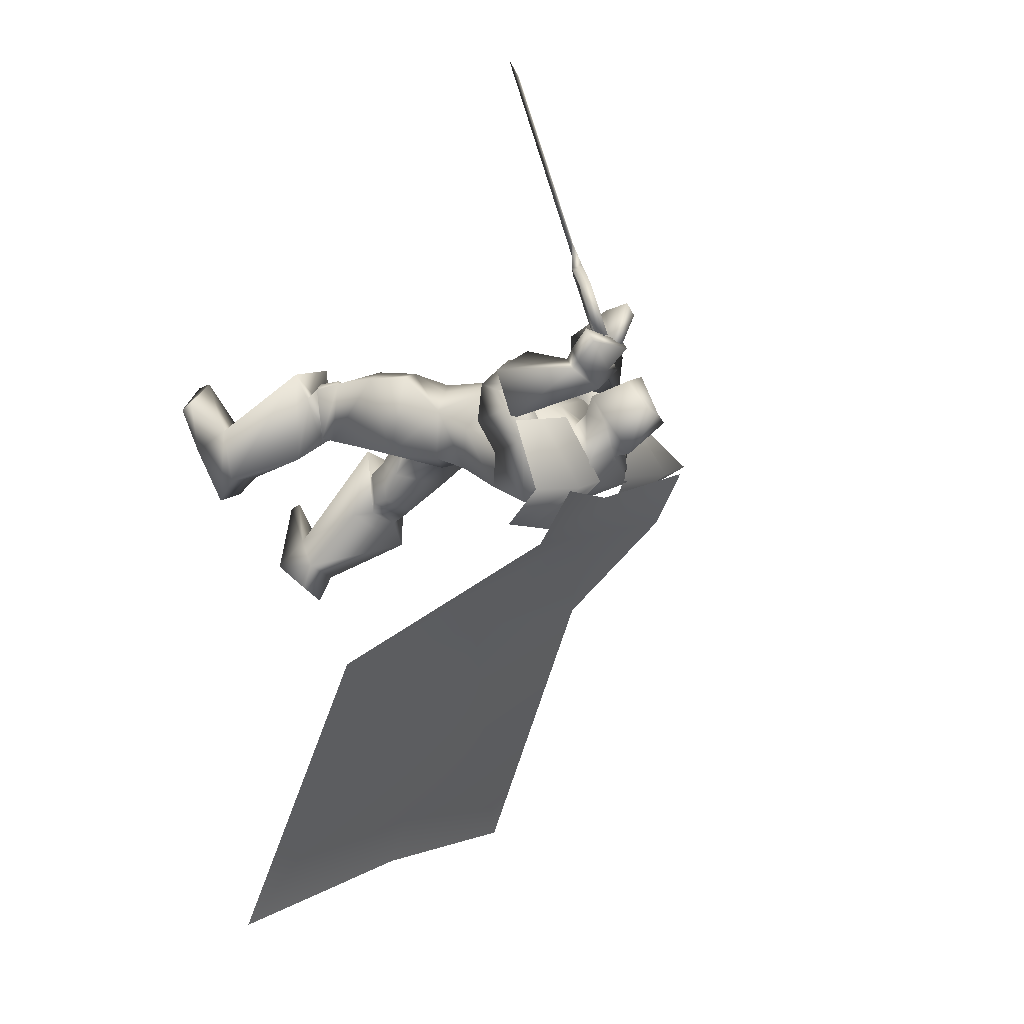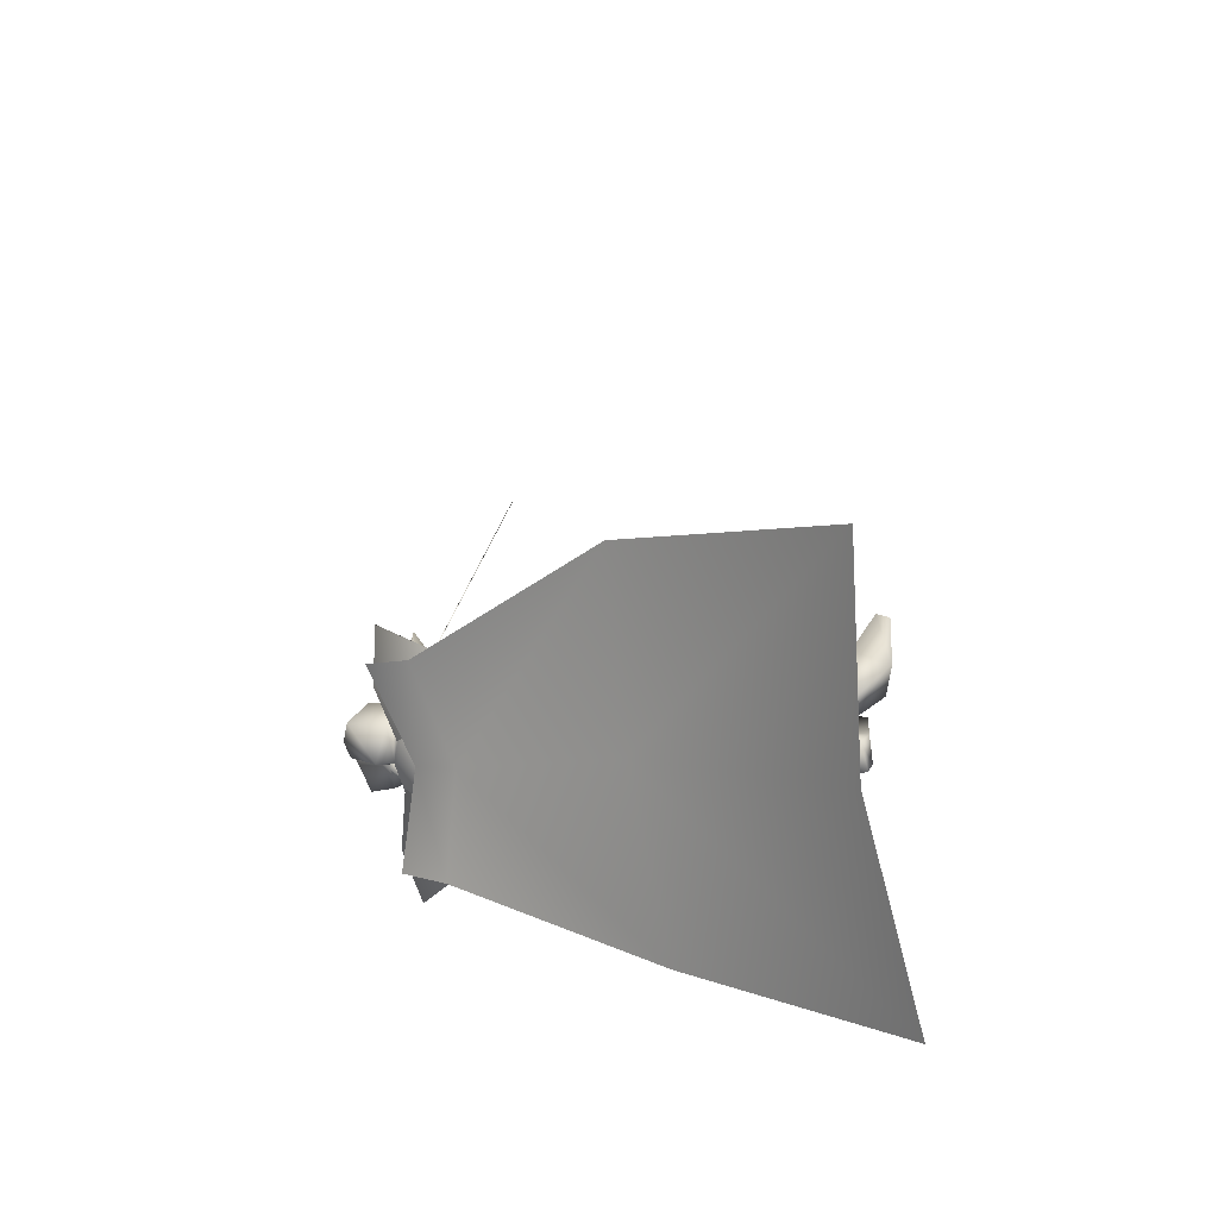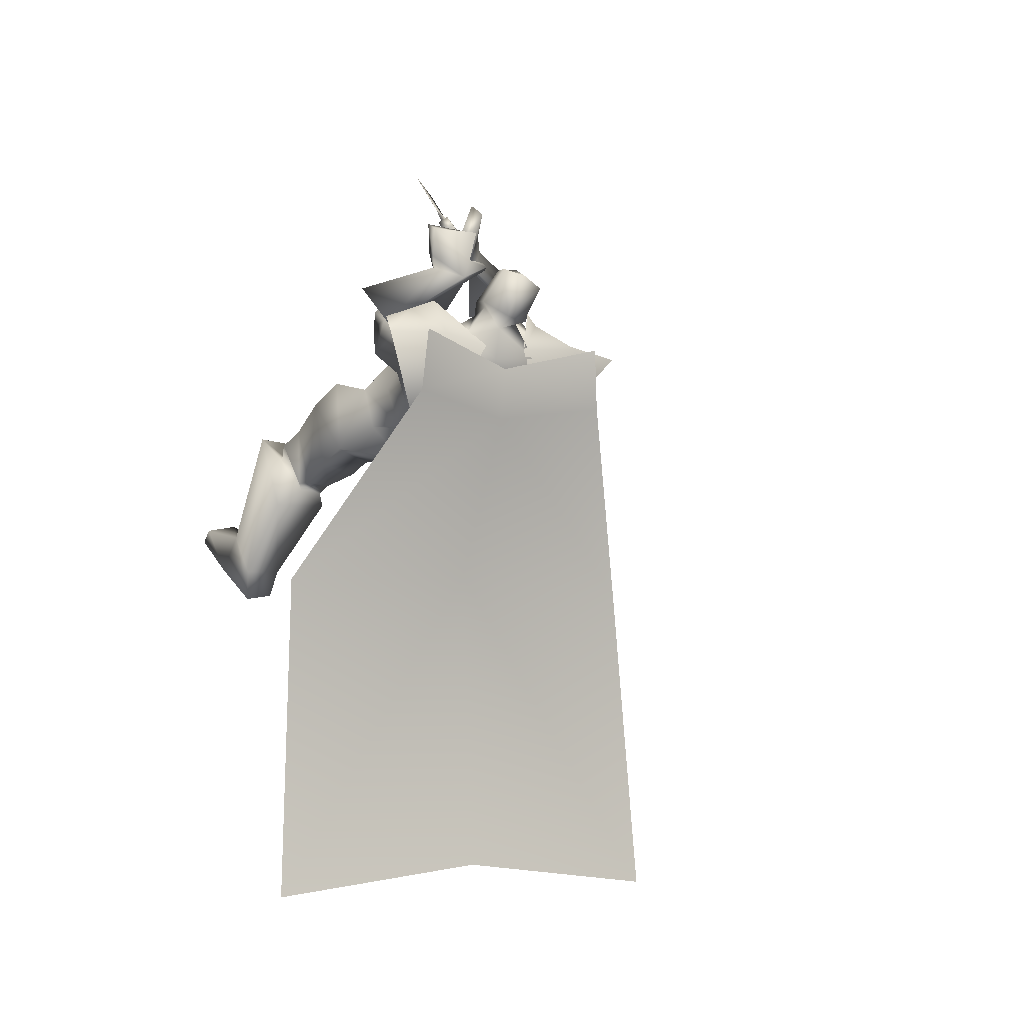
<metadata>
{"format":"obj","ext":"obj","renderer":"f3d","projection":"perspective","resolution":1024,"background":"white","views":[{"elev":-26.8,"azim":122.1,"up":"+Z"},{"elev":-53.3,"azim":-88.7,"up":"+Z"},{"elev":-59.7,"azim":149.2,"up":"+Z"}]}
</metadata>
<code>
o Cube_Cube.001
v 0.1308 0.4056 -0.6209
v -0.1997 0.4488 -0.4405
v 0.3186 0.5798 -0.3252
v -0.03334 0.6328 -0.1461
v 0.2491 0.3088 -0.6257
v -0.2925 0.3838 -0.3379
v 0.4392 0.4554 -0.3585
v -0.1566 0.5451 -0.05541
v 0.1069 0.5858 -0.4748
v -0.03201 0.6067 -0.4041
v 0.452 0.5403 -0.6462
v -0.3723 0.6643 -0.2268
v 0.3415 0.6037 -0.6214
v -0.2758 0.6967 -0.3074
v 0.007054 0.5451 -0.4841
v 0.2738 0.4484 -0.7452
v -0.3726 0.5457 -0.4163
v -0.05884 0.4083 -0.5731
v 0.366 -0.2609 -1.051
v -0.834 -0.08023 -0.4408
v -0.2211 -0.1322 -0.732
v -0.03017 -0.9499 -1.75
v -1.329 -0.7544 -1.09
v -0.6497 -0.7781 -1.383
v 0.2527 0.7207 -0.1014
v 0.2791 0.7326 -0.09801
v 0.2513 0.6582 0.1306
v 0.2881 0.6749 0.1354
v 0.357 0.7671 -0.08403
v 0.2506 0.6222 0.2645
v 0.2219 0.6037 0.281
v 0.3173 0.6844 0.1534
v 0.3505 0.7012 0.1514
v 0.2698 0.634 0.2554
v 0.2781 0.6328 0.2752
v 0.2525 0.6153 0.2937
v 0.2714 0.6242 0.2949
v 0.2343 0.5805 0.3145
v 0.3694 0.6445 0.3227
v 0.233 0.303 1.354
v 0.3591 0.4191 1.15
v 0.3599 0.4175 1.149
v 0.2338 0.3014 1.353
v 0.3702 0.6428 0.3222
v 0.2351 0.5789 0.314
v 0.2874 0.5915 0.2862
v 0.2685 0.5826 0.285
v 0.2941 0.6001 0.2664
v 0.2858 0.6013 0.2466
v 0.3666 0.6685 0.1427
v 0.3333 0.6517 0.1447
v 0.238 0.571 0.2723
v 0.2666 0.5895 0.2558
v 0.373 0.7344 -0.09275
v 0.3041 0.6422 0.1266
v 0.2673 0.6255 0.1219
v 0.2951 0.6999 -0.1067
v 0.2687 0.688 -0.1101
v 0.1832 0.5783 -0.4616
v -0.0758 0.5966 -0.3998
v 0.04692 0.5493 -0.4568
v 0.1844 0.5324 -0.2849
v 0.009317 0.5448 -0.2431
v 0.1064 0.511 -0.2271
v 0.2592 0.3723 -0.5611
v -0.2377 0.4595 -0.2999
v 0.2793 0.529 -0.4281
v -0.1008 0.5854 -0.2401
v -0.01077 0.3623 -0.465
v 0.009965 0.2385 -0.3876
v 0.2321 0.2372 -0.4568
v -0.1773 0.2997 -0.239
v 0.2926 0.443 -0.2219
v 0.03114 0.4824 -0.08883
v 0.1547 0.4627 -0.1663
v 0.272 0.385 -0.3082
v -0.04382 0.4228 -0.1475
v 0.2659 0.2879 -0.08529
v 0.1181 0.3102 -0.01008
v 0.1985 0.3131 -0.03914
v 0.268 0.1416 -0.2188
v -0.02347 0.1855 -0.07052
v 0.05777 0.09675 -0.2517
v 0.184 0.08049 -0.3169
v -0.06856 0.1185 -0.1884
v 0.4266 0.4105 -0.2926
v -0.09461 0.53 -0.02182
v 0.3805 0.4498 -0.21
v 0.007665 0.5367 -0.0218
v 0.3883 0.2711 -0.2806
v -0.1117 0.3873 -0.002242
v 0.3116 0.3726 -0.1957
v 0.02724 0.4364 -0.0431
v 0.4373 0.449 -0.2088
v -0.009402 0.5562 0.04899
v 0.366 0.4363 -0.2569
v 0.009003 0.5408 -0.03456
v 0.4032 0.406 -0.08789
v 0.05444 0.4602 0.1148
v 0.3105 0.3904 -0.1926
v 0.05724 0.4576 -0.02587
v 0.3906 0.4191 -0.2205
v -0.000429 0.5254 -0.01063
v 0.4579 0.3936 -0.2312
v -0.06581 0.5226 0.03929
v 0.4203 0.3071 -0.1627
v -0.03914 0.4056 0.0822
v 0.3285 0.3581 -0.1802
v 0.03409 0.4338 -0.01636
v 0.538 0.4417 -0.208
v -0.0827 0.5829 0.1132
v 0.4091 0.4198 -0.3268
v -0.06509 0.5686 -0.06196
v 0.3741 0.4612 -0.05745
v 0.1181 0.4857 0.1252
v 0.2384 0.444 -0.2072
v 0.127 0.4854 -0.07744
v 0.1843 0.00829 0.04173
v 0.3241 0.06202 -0.1454
v -0.02017 0.06532 0.01139
v 0.09611 0.05427 -0.2079
v 0.2519 0.01069 -0.2895
v -0.06622 0.06257 -0.1354
v 0.2773 -0.07495 0.06992
v 0.1341 -0.1209 0.07769
v 0.1968 -0.08545 0.07624
v 0.1642 -0.227 -0.1046
v 0.08656 -0.2049 -0.1392
v 0.1196 -0.1719 -0.143
v 0.3078 -0.1501 -0.2529
v -0.1001 -0.09383 -0.1178
v 0.0895 -0.07877 -0.2276
v 0.4219 -0.3092 0.02851
v -0.1111 -0.3672 -0.04186
v 0.2993 -0.339 0.06645
v 0.0104 -0.3969 -0.08295
v 0.2263 -0.4093 -0.05856
v 0.01269 -0.3783 -0.2428
v 0.3155 -0.4031 -0.1288
v -0.09602 -0.3464 -0.2521
v 0.3282 -0.1912 0.08675
v 0.04669 -0.2652 0.04886
v 0.4252 -0.163 0.001226
v -0.07247 -0.2112 0.05301
v 0.318 -0.2682 -0.1962
v -0.09794 -0.2046 -0.1803
v 0.4211 -0.4456 0.007304
v -0.135 -0.4564 -0.101
v 0.3106 -0.4621 0.03687
v -0.02883 -0.4851 -0.1369
v 0.2422 -0.4571 -0.06861
v -0.02273 -0.4604 -0.26
v 0.3206 -0.4477 -0.1298
v -0.1184 -0.4333 -0.2687
v 0.2965 -0.4103 0.06926
v 0.005775 -0.451 -0.1134
v 0.4438 -0.3866 0.01726
v -0.1432 -0.415 -0.07437
v 0.2299 -0.438 -0.03742
v 0.01035 -0.4321 -0.2424
v 0.3412 -0.4293 -0.1196
v -0.1234 -0.3966 -0.2508
v 0.4203 -0.3859 0.05165
v -0.1067 -0.4267 -0.0579
v 0.3405 -0.4014 0.07463
v -0.02885 -0.4468 -0.0842
v 0.3588 -0.4413 0.05373
v -0.058 -0.466 -0.09415
v 0.3989 -0.4353 0.04301
v -0.0965 -0.4556 -0.08114
v 0.3447 -0.338 0.0726
v -0.02743 -0.4052 -0.05851
v 0.4012 -0.3242 0.05509
v -0.08352 -0.3915 -0.03954
v 0.4006 -0.9698 -0.04514
v -0.2307 -0.9833 -0.3007
v 0.2834 -0.9549 -0.02777
v -0.1143 -0.9672 -0.3182
v 0.2119 -0.9125 -0.16
v -0.1106 -0.839 -0.4414
v 0.2916 -0.9359 -0.2154
v -0.209 -0.8378 -0.4573
v 0.3457 -0.4236 0.1584
v 0.008334 -0.4729 -0.01057
v 0.5219 -0.4236 0.05376
v -0.1938 -0.4398 -0.00582
v 0.2039 -0.5129 -0.04385
v 0.01321 -0.5224 -0.2685
v 0.384 -0.5049 -0.2071
v -0.2204 -0.4682 -0.3094
v 0.2926 -0.8246 0.003134
v -0.09851 -0.8483 -0.2473
v 0.4187 -0.8346 -0.009031
v -0.219 -0.8574 -0.2122
v 0.2283 -0.8263 -0.1198
v -0.09507 -0.8011 -0.363
v 0.3403 -0.8459 -0.1793
v -0.2234 -0.8003 -0.3623
v 0.5077 -0.9264 0.1013
v -0.3062 -0.942 -0.1313
v 0.4085 -0.9329 0.2283
v -0.1864 -0.9435 -0.02332
v 0.4138 -0.9755 0.2204
v -0.1927 -0.9864 -0.0286
v 0.5025 -0.9714 0.08237
v -0.3041 -0.9877 -0.1492
v 0.415 0.7459 -0.1314
v 0.2687 0.822 0.02199
v 0.2765 0.7952 -0.1049
v 0.2886 0.7718 -0.1173
v 0.4363 0.7301 -0.08769
v 0.3133 0.8211 0.04714
v 0.2742 0.7789 -0.07302
v 0.32 0.7562 -0.1097
v 0.2478 0.6657 -0.2085
v 0.2033 0.6501 -0.05518
v 0.351 0.6268 -0.1664
v 0.1937 0.6728 0.06561
v 0.3416 0.5999 -0.1165
v 0.2277 0.6359 0.08067
v 0.2341 0.6355 -0.1877
v 0.2188 0.638 -0.04755
v 0.3295 0.4888 -0.333
v -0.05543 0.5626 -0.1426
v 0.3887 0.4559 -0.4056
v -0.1537 0.5662 -0.1289
v 0.2991 0.2841 -0.366
v -0.1343 0.3694 -0.123
v 0.2347 0.3987 -0.305
v -0.01645 0.4381 -0.172
v 0.3423 0.336 -0.1686
v 0.02179 0.4126 0.008605
v 0.3859 0.312 -0.1601
v -0.0128 0.3993 0.05552
v 0.3334 0.3691 -0.1588
v 0.04795 0.4335 0.01226
v 0.3759 0.3741 -0.112
v 0.04489 0.4334 0.07561
v 0.3327 0.3321 -0.1971
v 0.002809 0.4093 -0.01549
v 0.3676 0.2868 -0.2332
v -0.05802 0.3875 0.004167
v 0.2696 0.05323 -0.04195
v 0.08276 0.02769 0.037
v 0.402 -0.02981 -0.02103
v -0.006365 -0.05517 0.1138
v 0.3227 0.4929 -0.2382
v 0.07726 0.5675 -0.04193
v 0.4034 0.4994 -0.1817
v 0.05343 0.5773 0.05328
v 0.3622 0.4713 -0.1048
v 0.1072 0.5092 0.0826
v 0.2838 0.4609 -0.1917
v 0.1119 0.5088 -0.0348
v 0.2519 0.7083 -0.1477
v 0.2371 0.6874 -0.08922
v 0.374 0.6606 -0.1608
v 0.2336 0.7294 0.04865
v 0.3832 0.6437 -0.111
v 0.2829 0.7191 0.06674
v 0.2426 0.6853 -0.1229
v 0.2623 0.6834 -0.07952
v 0.1929 0.6866 -0.08634
v 0.3106 0.6629 -0.1005
v 0.1963 0.7004 -0.08985
v 0.306 0.6523 -0.1094
v 0.1771 0.6869 -0.1093
v 0.3124 0.6431 -0.08098
v 0.1802 0.7019 -0.1128
v 0.3082 0.6314 -0.09065
v 0.07929 0.6264 -0.3794
v 0.1425 0.6298 -0.2793
v 0.01607 0.6298 -0.2793
v 0.07929 0.6856 -0.3848
v 0.1605 0.6515 -0.2881
v -0.001914 0.6515 -0.2881
v 0.1535 0.7843 -0.2594
v 0.005129 0.7843 -0.2594
v 0.07929 0.8013 -0.2654
v 0.1431 0.5576 -0.2203
v 0.0155 0.5576 -0.2203
v 0.07929 0.5168 -0.2041
v 0.1426 0.7243 -0.1429
v 0.01599 0.7243 -0.1429
v 0.07929 0.7423 -0.1002
v 0.1537 0.5874 -0.1664
v 0.004933 0.5874 -0.1664
v 0.07929 0.5567 -0.1214
v 0.3789 0.5176 -0.3419
v 0.19 0.3572 -0.6233
v 0.2753 0.6025 -0.5803
v -0.09499 0.5889 -0.1008
v -0.2461 0.4163 -0.3892
v -0.2063 0.675 -0.3352
v 0.07557 -0.2918 -0.19
v 0.1761 -0.3183 -0.0702
f 15 13 16
f 15 16 18
f 17 14 15
f 17 15 18
f 18 16 19
f 18 19 21
f 20 17 18
f 20 18 21
f 21 19 22
f 21 22 24
f 23 20 21
f 23 21 24
f 28 32 33
f 28 33 29
f 34 30 31
f 34 31 35
f 27 30 34
f 27 34 28
f 32 34 35
f 32 35 33
f 35 31 36
f 35 36 37
f 37 36 38
f 37 38 39
f 39 38 40
f 39 40 41
f 39 41 42
f 39 42 44
f 41 40 43
f 41 43 42
f 40 38 45
f 40 45 43
f 37 39 44
f 37 44 46
f 38 36 47
f 38 47 45
f 35 37 46
f 35 46 48
f 36 31 52
f 36 52 47
f 33 35 48
f 33 48 50
f 34 32 51
f 34 51 49
f 28 34 49
f 28 49 55
f 30 27 56
f 30 56 53
f 29 33 50
f 29 50 54
f 32 28 55
f 32 55 51
f 31 30 53
f 31 53 52
f 25 26 57
f 25 57 58
f 50 51 55
f 50 55 54
f 52 53 49
f 52 49 48
f 49 53 56
f 49 56 55
f 48 49 51
f 50 48 51
f 47 52 48
f 47 48 46
f 45 47 46
f 45 46 44
f 43 45 44
f 43 44 42
f 28 29 54
f 28 54 55
f 25 58 56
f 25 56 27
f 55 56 58
f 55 58 57
f 26 28 55
f 26 55 57
f 25 27 28
f 25 28 26
f 59 62 67
f 59 67 65
f 68 63 60
f 68 60 66
f 59 65 69
f 59 69 61
f 69 66 60
f 69 60 61
f 69 65 71
f 69 71 70
f 72 66 69
f 72 69 70
f 62 64 75
f 62 75 73
f 75 64 63
f 75 63 74
f 67 62 73
f 67 73 76
f 74 63 68
f 74 68 77
f 73 75 80
f 73 80 78
f 80 75 74
f 80 74 79
f 76 73 78
f 76 78 81
f 79 74 77
f 79 77 82
f 70 71 84
f 70 84 83
f 85 72 70
f 85 70 83
f 71 76 81
f 71 81 84
f 82 77 72
f 82 72 85
f 88 102 104
f 88 104 86
f 105 103 89
f 105 89 87
f 102 96 94
f 102 94 104
f 95 97 103
f 95 103 105
f 92 108 102
f 92 102 88
f 103 109 93
f 103 93 89
f 108 100 96
f 108 96 102
f 97 101 109
f 97 109 103
f 83 84 122
f 83 122 121
f 123 85 83
f 123 83 121
f 84 81 119
f 84 119 122
f 120 82 85
f 120 85 123
f 124 126 129
f 124 129 127
f 129 126 125
f 129 125 128
f 122 130 132
f 122 132 121
f 132 131 123
f 132 123 121
f 130 127 129
f 130 129 132
f 129 128 131
f 129 131 132
f 141 135 133
f 141 133 143
f 134 136 142
f 134 142 144
f 143 133 139
f 143 139 145
f 140 134 144
f 140 144 146
f 137 159 155
f 137 155 135
f 156 160 138
f 156 138 136
f 159 151 149
f 159 149 155
f 150 152 160
f 150 160 156
f 139 161 159
f 139 159 137
f 160 162 140
f 160 140 138
f 161 153 151
f 161 151 159
f 152 154 162
f 152 162 160
f 133 157 161
f 133 161 139
f 162 158 134
f 162 134 140
f 157 147 153
f 157 153 161
f 154 148 158
f 154 158 162
f 157 133 173
f 157 173 163
f 174 134 158
f 174 158 164
f 147 157 163
f 147 163 169
f 164 158 148
f 164 148 170
f 135 155 165
f 135 165 171
f 166 156 136
f 166 136 172
f 155 149 167
f 155 167 165
f 168 150 156
f 168 156 166
f 149 147 169
f 149 169 167
f 170 148 150
f 170 150 168
f 133 135 171
f 133 171 173
f 172 136 134
f 172 134 174
f 171 165 163
f 171 163 173
f 164 166 172
f 164 172 174
f 165 167 169
f 165 169 163
f 170 168 166
f 170 166 164
f 149 183 185
f 149 185 147
f 186 184 150
f 186 150 148
f 151 187 183
f 151 183 149
f 184 188 152
f 184 152 150
f 153 189 187
f 153 187 151
f 188 190 154
f 188 154 152
f 147 185 189
f 147 189 153
f 190 186 148
f 190 148 154
f 175 177 179
f 175 179 181
f 180 178 176
f 180 176 182
f 183 191 193
f 183 193 185
f 194 192 184
f 194 184 186
f 187 195 191
f 187 191 183
f 192 196 188
f 192 188 184
f 195 179 177
f 195 177 191
f 178 180 196
f 178 196 192
f 189 197 195
f 189 195 187
f 196 198 190
f 196 190 188
f 197 181 179
f 197 179 195
f 180 182 198
f 180 198 196
f 185 193 197
f 185 197 189
f 198 194 186
f 198 186 190
f 193 175 181
f 193 181 197
f 182 176 194
f 182 194 198
f 193 191 201
f 193 201 199
f 202 192 194
f 202 194 200
f 175 193 199
f 175 199 205
f 200 194 176
f 200 176 206
f 191 177 203
f 191 203 201
f 204 178 192
f 204 192 202
f 177 175 205
f 177 205 203
f 206 176 178
f 206 178 204
f 201 203 205
f 201 205 199
f 206 204 202
f 206 202 200
f 207 209 213
f 207 213 211
f 214 210 208
f 214 208 212
f 112 215 217
f 112 217 110
f 218 216 113
f 218 113 111
f 110 217 219
f 110 219 114
f 220 218 111
f 220 111 115
f 114 219 221
f 114 221 116
f 222 220 115
f 222 115 117
f 67 223 225
f 67 225 65
f 226 224 68
f 226 68 66
f 223 88 86
f 223 86 225
f 87 89 224
f 87 224 226
f 65 225 227
f 65 227 71
f 228 226 66
f 228 66 72
f 225 86 90
f 225 90 227
f 91 87 226
f 91 226 228
f 76 229 223
f 76 223 67
f 224 230 77
f 224 77 68
f 229 92 88
f 229 88 223
f 89 93 230
f 89 230 224
f 71 227 229
f 71 229 76
f 230 228 72
f 230 72 77
f 227 90 92
f 227 92 229
f 93 91 228
f 93 228 230
f 86 104 106
f 86 106 90
f 107 105 87
f 107 87 91
f 94 98 106
f 94 106 104
f 107 99 95
f 107 95 105
f 108 92 239
f 108 239 231
f 240 93 109
f 240 109 232
f 100 108 231
f 100 231 235
f 232 109 101
f 232 101 236
f 106 98 237
f 106 237 233
f 238 99 107
f 238 107 234
f 90 106 233
f 90 233 241
f 234 107 91
f 234 91 242
f 98 100 235
f 98 235 237
f 236 101 99
f 236 99 238
f 92 90 241
f 92 241 239
f 242 91 93
f 242 93 240
f 241 233 231
f 241 231 239
f 232 234 242
f 232 242 240
f 233 237 235
f 233 235 231
f 236 238 234
f 236 234 232
f 78 80 118
f 78 118 243
f 118 80 79
f 118 79 244
f 78 243 119
f 78 119 81
f 120 244 79
f 120 79 82
f 118 126 124
f 118 124 243
f 125 126 118
f 125 118 244
f 124 141 143
f 124 143 245
f 144 142 125
f 144 125 246
f 119 243 124
f 119 124 245
f 125 244 120
f 125 120 246
f 119 245 130
f 119 130 122
f 131 246 120
f 131 120 123
f 130 245 143
f 130 143 145
f 144 246 131
f 144 131 146
f 96 247 249
f 96 249 94
f 250 248 97
f 250 97 95
f 247 112 110
f 247 110 249
f 111 113 248
f 111 248 250
f 94 249 251
f 94 251 98
f 252 250 95
f 252 95 99
f 249 110 114
f 249 114 251
f 115 111 250
f 115 250 252
f 100 253 247
f 100 247 96
f 248 254 101
f 248 101 97
f 253 116 112
f 253 112 247
f 113 117 254
f 113 254 248
f 98 251 253
f 98 253 100
f 254 252 99
f 254 99 101
f 251 114 116
f 251 116 253
f 117 115 252
f 117 252 254
f 112 116 221
f 112 221 215
f 222 117 113
f 222 113 216
f 215 255 257
f 215 257 217
f 258 256 216
f 258 216 218
f 255 209 207
f 255 207 257
f 208 210 256
f 208 256 258
f 217 257 259
f 217 259 219
f 260 258 218
f 260 218 220
f 257 207 211
f 257 211 259
f 212 208 258
f 212 258 260
f 261 213 209
f 261 209 255
f 210 214 262
f 210 262 256
f 219 259 261
f 219 261 221
f 262 260 220
f 262 220 222
f 259 211 213
f 259 213 261
f 214 212 260
f 214 260 262
f 261 255 265
f 261 265 263
f 266 256 262
f 266 262 264
f 221 261 263
f 221 263 267
f 264 262 222
f 264 222 268
f 255 215 269
f 255 269 265
f 270 216 256
f 270 256 266
f 215 221 267
f 215 267 269
f 268 222 216
f 268 216 270
f 267 263 265
f 267 265 269
f 266 264 268
f 266 268 270
f 286 280 272
f 286 272 275
f 273 281 287
f 273 287 276
f 271 274 275
f 271 275 272
f 276 274 271
f 276 271 273
f 286 275 277
f 286 277 283
f 278 276 287
f 278 287 284
f 277 275 274
f 277 274 279
f 274 276 278
f 274 278 279
f 283 277 279
f 283 279 285
f 279 278 284
f 279 284 285
f 288 282 280
f 288 280 286
f 281 282 288
f 281 288 287
f 286 283 285
f 286 285 288
f 285 284 287
f 285 287 288
f 62 280 282
f 62 282 64
f 282 281 63
f 282 63 64
f 59 272 280
f 59 280 62
f 281 273 60
f 281 60 63
f 59 61 271
f 59 271 272
f 271 61 60
f 271 60 273
f 290 1 9
f 290 9 291
f 291 11 5
f 291 5 290
f 3 289 291
f 3 291 9
f 289 7 11
f 289 11 291
f 12 294 293
f 12 293 6
f 294 10 2
f 294 2 293
f 8 292 294
f 8 294 12
f 292 4 10
f 292 10 294
f 128 295 146
f 128 146 131
f 138 140 146
f 138 146 295
f 125 142 295
f 125 295 128
f 136 138 295
f 136 295 142
f 127 130 145
f 127 145 296
f 137 296 145
f 137 145 139
f 135 141 296
f 135 296 137
f 124 127 296
f 124 296 141

</code>
